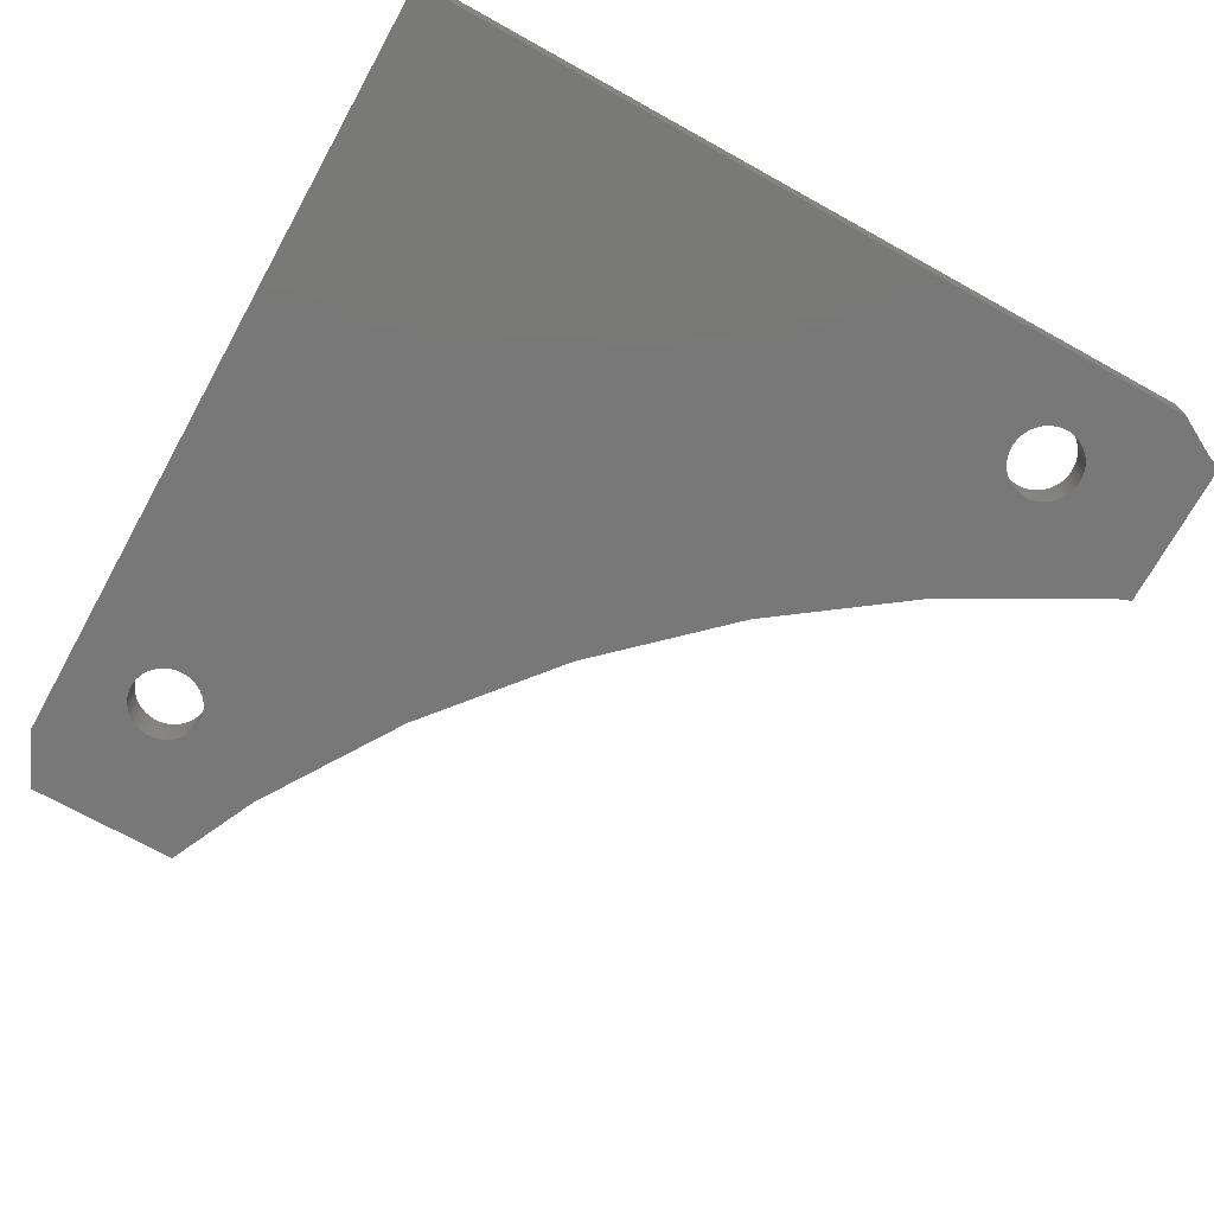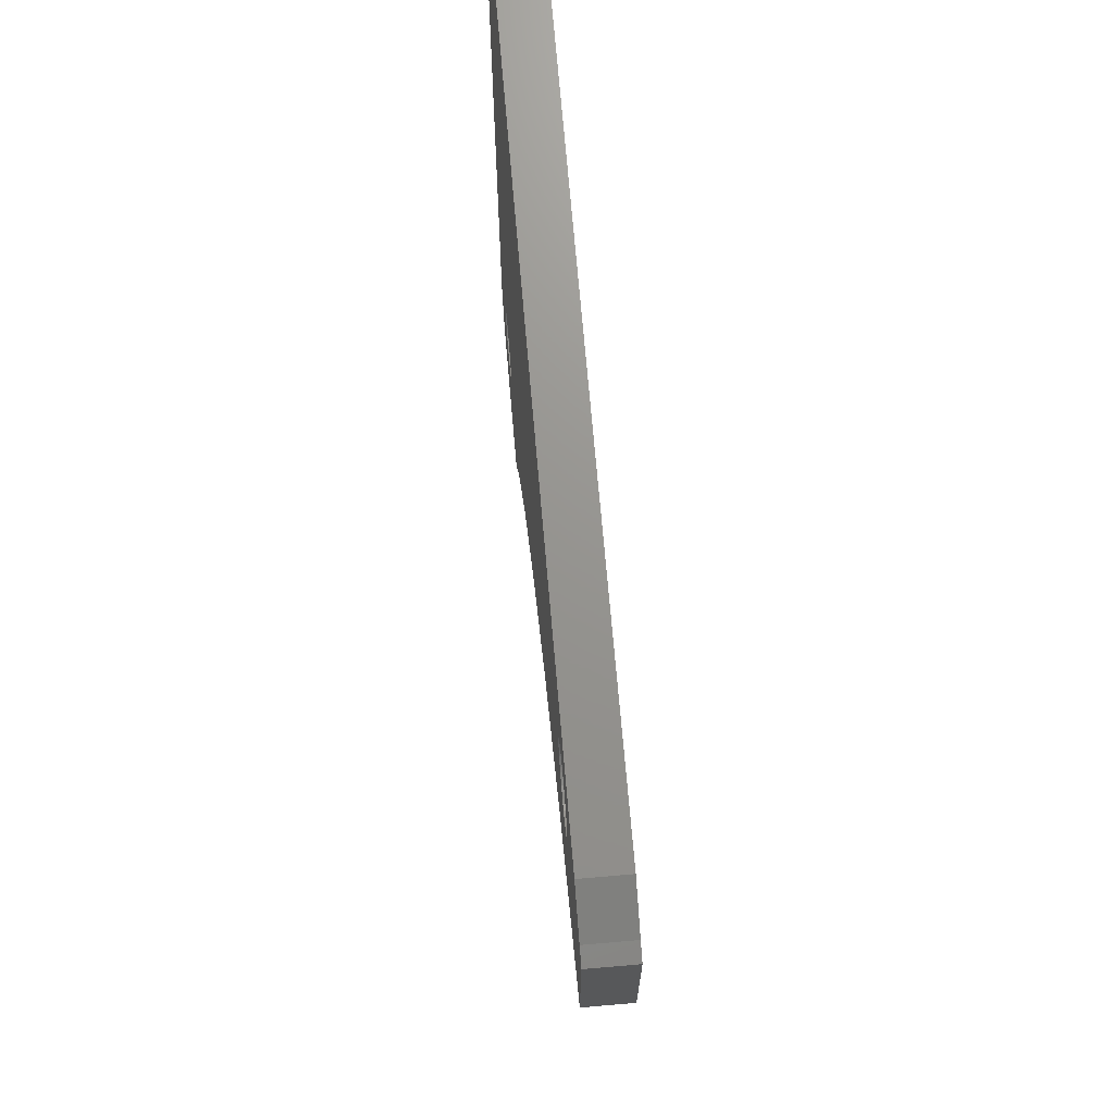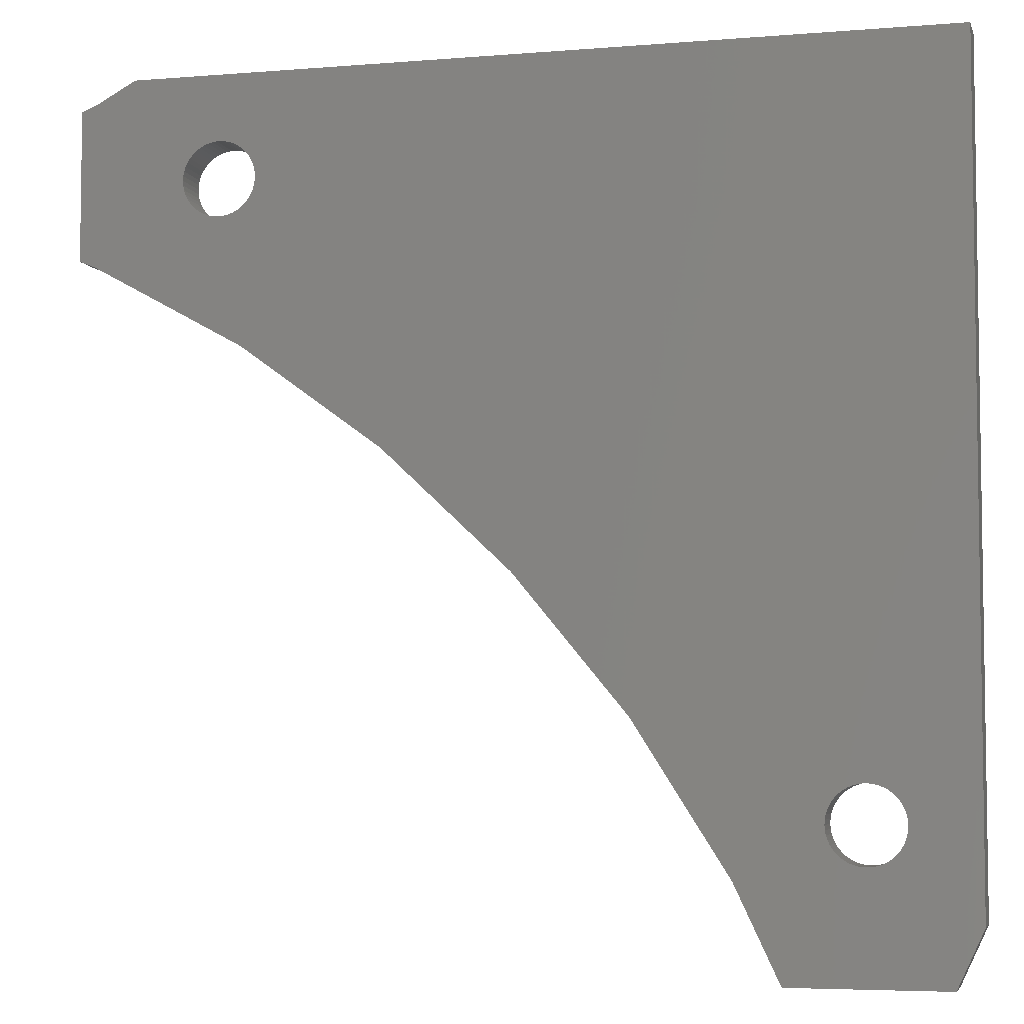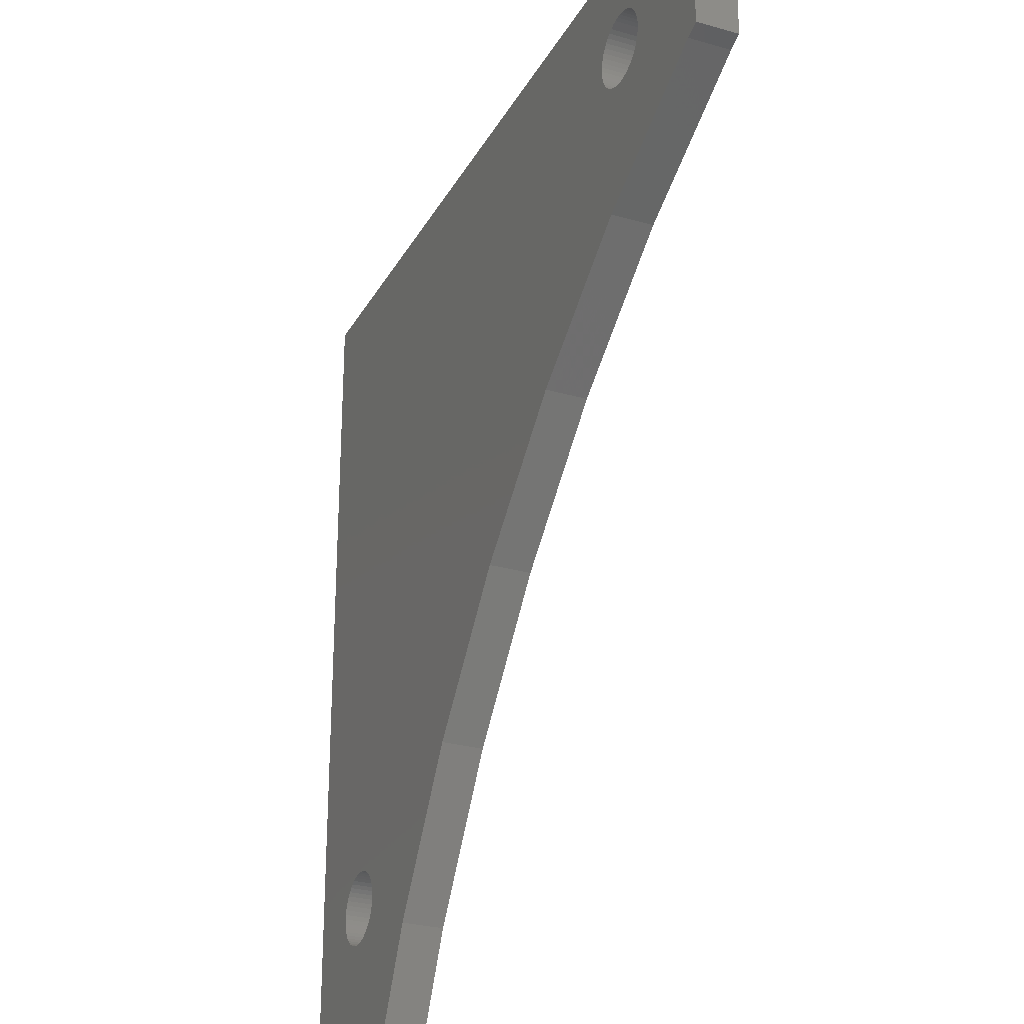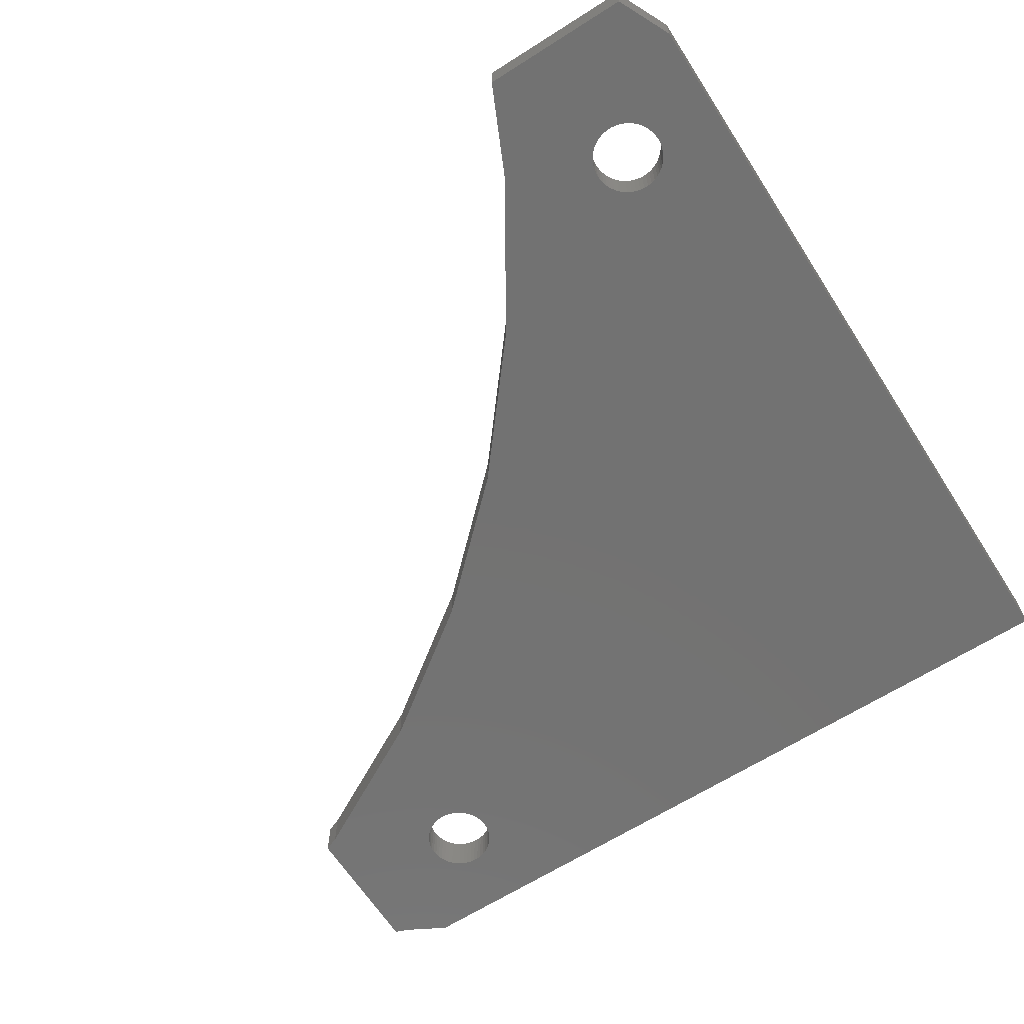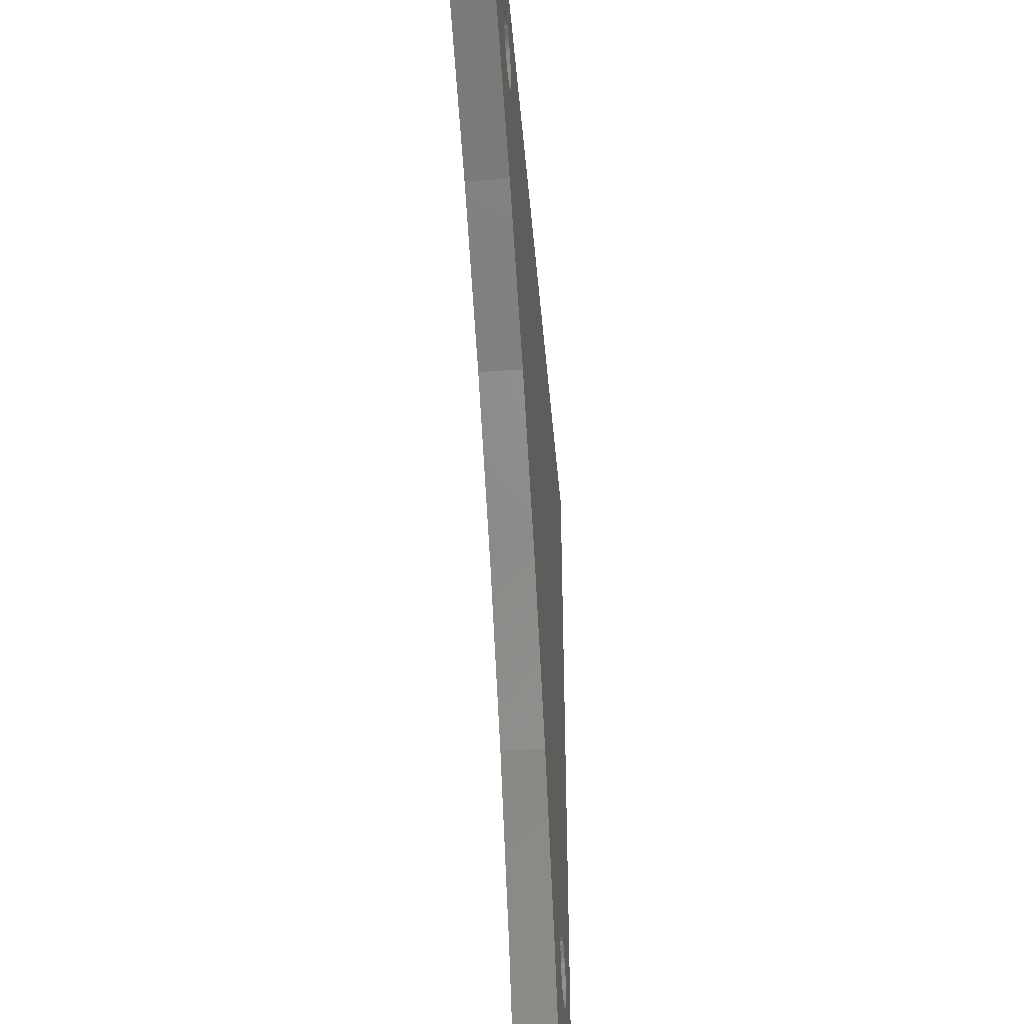
<metadata>
{"format":"stl","ext":"stl","renderer":"f3d","projection":"perspective","resolution":1024,"background":"white","views":[{"elev":-71.4,"azim":151.0,"up":"+Z"},{"elev":70.9,"azim":-94.9,"up":"+Y"},{"elev":-5.3,"azim":14.4,"up":"+Y"},{"elev":-27.6,"azim":-113.7,"up":"+Y"},{"elev":-64.5,"azim":32.7,"up":"+Z"},{"elev":-44.2,"azim":-85.1,"up":"+Y"}]}
</metadata>
<code>
# stl→obj: 228 verts, 460 faces
v -28.2 0 0
v -28.21 0.2256 2
v -28.21 0.2256 0
v -28.2 0 2
v -31.8 0 2
v -31.79 0.2256 0
v -31.79 0.2256 2
v -31.8 0 0
v -30.11 1.796 0
v -29.89 1.796 2
v -30.11 1.796 2
v -29.89 1.796 0
v -28.85 1.387 0
v -28.69 1.232 2
v -28.85 1.387 2
v -28.69 1.232 0
v -31.31 1.232 0
v -31.15 1.387 2
v -31.31 1.232 2
v -31.15 1.387 0
v -30.77 1.629 0
v -30.56 1.712 2
v -30.77 1.629 2
v -30.56 1.712 0
v -28.33 0.6626 0
v -28.42 0.8672 2
v -28.42 0.8672 0
v -28.33 0.6626 2
v -28.26 0.4476 2
v -28.26 0.4476 0
v -29.44 1.712 0
v -29.23 1.629 2
v -29.44 1.712 2
v -29.23 1.629 0
v -29.66 1.768 0
v -29.66 1.768 2
v -29.04 1.52 0
v -29.04 1.52 2
v -31.67 0.6626 2
v -31.58 0.8672 0
v -31.58 0.8672 2
v -31.67 0.6626 0
v -31.46 1.058 0
v -31.46 1.058 2
v -31.74 0.4476 2
v -31.74 0.4476 0
v -30.96 1.52 2
v -30.96 1.52 0
v -30.34 1.768 0
v -30.34 1.768 2
v -28.21 -0.2256 0
v -28.21 -0.2256 2
v -29.66 -1.768 0
v -29.89 -1.796 2
v -29.66 -1.768 2
v -29.89 -1.796 0
v -28.54 1.058 0
v -28.54 1.058 2
v -28.33 -0.6626 0
v -28.26 -0.4476 2
v -28.26 -0.4476 0
v -28.33 -0.6626 2
v -31.67 -0.6626 2
v -31.74 -0.4476 0
v -31.74 -0.4476 2
v -31.67 -0.6626 0
v -29.23 -1.629 0
v -29.44 -1.712 2
v -29.23 -1.629 2
v -29.44 -1.712 0
v -29.04 -1.52 0
v -29.04 -1.52 2
v -28.69 -1.232 0
v -28.85 -1.387 2
v -28.69 -1.232 2
v -28.85 -1.387 0
v -28.42 -0.8672 0
v -28.42 -0.8672 2
v -28.54 -1.058 2
v -28.54 -1.058 0
v -30.56 -1.712 0
v -30.77 -1.629 2
v -30.56 -1.712 2
v -30.77 -1.629 0
v -31.31 -1.232 2
v -31.46 -1.058 0
v -31.46 -1.058 2
v -31.31 -1.232 0
v -31.79 -0.2256 2
v -31.79 -0.2256 0
v -30.11 -1.796 2
v -30.11 -1.796 0
v -30.34 -1.768 2
v -30.34 -1.768 0
v -30.96 -1.52 0
v -31.15 -1.387 2
v -30.96 -1.52 2
v -31.15 -1.387 0
v -31.58 -0.8672 0
v -31.58 -0.8672 2
v 1.8 -30 0
v 1.786 -29.77 2
v 1.786 -29.77 0
v 1.8 -30 2
v -1.8 -30 2
v -1.786 -29.77 0
v -1.786 -29.77 2
v -1.8 -30 0
v -0.113 -28.2 0
v 0.113 -28.2 2
v -0.113 -28.2 2
v 0.113 -28.2 0
v 0.113 -31.8 0
v -0.113 -31.8 2
v 0.113 -31.8 2
v -0.113 -31.8 0
v 1.147 -28.61 0
v 1.312 -28.77 2
v 1.147 -28.61 2
v 1.312 -28.77 0
v -1.312 -28.77 0
v -1.147 -28.61 2
v -1.312 -28.77 2
v -1.147 -28.61 0
v -0.7664 -28.37 0
v -0.5562 -28.29 2
v -0.7664 -28.37 2
v -0.5562 -28.29 0
v 1.456 -31.06 0
v 1.577 -30.87 2
v 1.577 -30.87 0
v 1.456 -31.06 2
v 1.674 -29.34 0
v 1.577 -29.13 2
v 1.577 -29.13 0
v 1.674 -29.34 2
v 1.743 -29.55 2
v 1.743 -29.55 0
v 0.5562 -28.29 0
v 0.7664 -28.37 2
v 0.5562 -28.29 2
v 0.7664 -28.37 0
v 0.3373 -28.23 0
v 0.3373 -28.23 2
v 0.9645 -28.48 0
v 0.9645 -28.48 2
v -1.674 -29.34 2
v -1.577 -29.13 0
v -1.577 -29.13 2
v -1.674 -29.34 0
v -1.743 -29.55 2
v -1.743 -29.55 0
v -0.3373 -28.23 2
v -0.3373 -28.23 0
v 0.3373 -31.77 0
v 0.3373 -31.77 2
v 1.456 -28.94 0
v 1.456 -28.94 2
v -1.456 -28.94 0
v -1.456 -28.94 2
v -0.9645 -28.48 0
v -0.9645 -28.48 2
v 1.312 -31.23 0
v 1.147 -31.39 2
v 1.312 -31.23 2
v 1.147 -31.39 0
v 1.743 -30.45 0
v 1.786 -30.23 2
v 1.786 -30.23 0
v 1.743 -30.45 2
v -1.577 -30.87 2
v -1.674 -30.66 0
v -1.674 -30.66 2
v -1.577 -30.87 0
v 1.674 -30.66 2
v 1.674 -30.66 0
v -0.9645 -31.52 0
v -1.147 -31.39 2
v -0.9645 -31.52 2
v -1.147 -31.39 0
v -0.3373 -31.77 0
v -0.5562 -31.71 2
v -0.3373 -31.77 2
v -0.5562 -31.71 0
v -1.743 -30.45 0
v -1.743 -30.45 2
v -1.786 -30.23 2
v -1.786 -30.23 0
v 0.7664 -31.63 0
v 0.5562 -31.71 2
v 0.7664 -31.63 2
v 0.5562 -31.71 0
v 0.9645 -31.52 2
v 0.9645 -31.52 0
v -1.312 -31.23 2
v -1.312 -31.23 0
v -0.7664 -31.63 2
v -0.7664 -31.63 0
v -1.456 -31.06 2
v -1.456 -31.06 0
v -21.97 -12.99 0
v -28.83 -8.008 0
v -36.26 -3.924 0
v -37 -3.631 0
v -36.26 3.924 0
v -34.3 5 0
v -37 3.631 0
v 5 -34.29 0
v 3.728 -36.99 0
v -3.728 -36.99 0
v -5.849 -32.48 0
v 5 5 0
v -10.39 -25.32 0
v -15.79 -18.79 0
v -37 3.631 2
v -36.26 3.924 2
v -34.3 5 2
v 5 -34.29 2
v 5 5 2
v -15.79 -18.79 2
v -10.39 -25.32 2
v -5.849 -32.48 2
v -3.728 -36.99 2
v -21.97 -12.99 2
v 3.728 -36.99 2
v -28.83 -8.008 2
v -36.26 -3.924 2
v -37 -3.631 2
f 1 2 3
f 2 1 4
f 5 6 7
f 6 5 8
f 9 10 11
f 10 9 12
f 13 14 15
f 14 13 16
f 17 18 19
f 18 17 20
f 21 22 23
f 22 21 24
f 25 26 27
f 26 25 28
f 3 29 30
f 29 3 2
f 31 32 33
f 32 31 34
f 35 33 36
f 33 35 31
f 37 15 38
f 15 37 13
f 39 40 41
f 40 39 42
f 41 43 44
f 43 41 40
f 45 42 39
f 42 45 46
f 20 47 18
f 47 20 48
f 49 11 50
f 11 49 9
f 51 4 1
f 4 51 52
f 53 54 55
f 54 53 56
f 30 28 25
f 28 30 29
f 57 14 16
f 14 57 58
f 27 58 57
f 58 27 26
f 12 36 10
f 36 12 35
f 34 38 32
f 38 34 37
f 44 17 19
f 17 44 43
f 7 46 45
f 46 7 6
f 48 23 47
f 23 48 21
f 24 50 22
f 50 24 49
f 59 60 61
f 60 59 62
f 61 52 51
f 52 61 60
f 63 64 65
f 64 63 66
f 67 68 69
f 68 67 70
f 70 55 68
f 55 70 53
f 71 69 72
f 69 71 67
f 73 74 75
f 74 73 76
f 77 62 59
f 62 77 78
f 73 79 80
f 79 73 75
f 81 82 83
f 82 81 84
f 85 86 87
f 86 85 88
f 89 8 5
f 8 89 90
f 76 72 74
f 72 76 71
f 80 78 77
f 78 80 79
f 56 91 54
f 91 56 92
f 92 93 91
f 93 92 94
f 94 83 93
f 83 94 81
f 95 96 97
f 96 95 98
f 98 85 96
f 85 98 88
f 65 90 89
f 90 65 64
f 84 97 82
f 97 84 95
f 87 99 100
f 99 87 86
f 100 66 63
f 66 100 99
f 101 102 103
f 102 101 104
f 105 106 107
f 106 105 108
f 109 110 111
f 110 109 112
f 113 114 115
f 114 113 116
f 117 118 119
f 118 117 120
f 121 122 123
f 122 121 124
f 125 126 127
f 126 125 128
f 129 130 131
f 130 129 132
f 133 134 135
f 134 133 136
f 103 137 138
f 137 103 102
f 139 140 141
f 140 139 142
f 143 141 144
f 141 143 139
f 145 119 146
f 119 145 117
f 147 148 149
f 148 147 150
f 151 150 147
f 150 151 152
f 128 153 126
f 153 128 154
f 155 115 156
f 115 155 113
f 138 136 133
f 136 138 137
f 157 118 120
f 118 157 158
f 135 158 157
f 158 135 134
f 112 144 110
f 144 112 143
f 142 146 140
f 146 142 145
f 149 159 160
f 159 149 148
f 160 121 123
f 121 160 159
f 107 152 151
f 152 107 106
f 161 127 162
f 127 161 125
f 124 162 122
f 162 124 161
f 154 111 153
f 111 154 109
f 163 164 165
f 164 163 166
f 167 168 169
f 168 167 170
f 171 172 173
f 172 171 174
f 131 175 176
f 175 131 130
f 163 132 129
f 132 163 165
f 169 104 101
f 104 169 168
f 177 178 179
f 178 177 180
f 181 182 183
f 182 181 184
f 173 185 186
f 185 173 172
f 187 108 105
f 108 187 188
f 189 190 191
f 190 189 192
f 192 156 190
f 156 192 155
f 166 193 164
f 193 166 194
f 194 191 193
f 191 194 189
f 176 170 167
f 170 176 175
f 116 183 114
f 183 116 181
f 180 195 178
f 195 180 196
f 186 188 187
f 188 186 185
f 184 197 182
f 197 184 198
f 198 179 197
f 179 198 177
f 199 174 171
f 174 199 200
f 195 200 199
f 200 195 196
f 201 51 1
f 201 61 51
f 201 59 61
f 201 77 59
f 202 77 201
f 77 202 80
f 80 202 73
f 202 76 73
f 202 71 76
f 202 67 71
f 202 70 67
f 202 53 70
f 202 56 53
f 202 92 56
f 202 94 92
f 202 81 94
f 202 84 81
f 203 84 202
f 84 203 95
f 95 203 98
f 98 203 88
f 88 203 86
f 86 203 99
f 204 8 90
f 203 90 64
f 203 64 66
f 99 203 66
f 90 203 204
f 8 205 206
f 8 204 207
f 8 207 205
f 208 169 101
f 208 167 169
f 208 176 167
f 208 131 176
f 208 129 131
f 208 163 129
f 208 166 163
f 208 194 166
f 208 189 194
f 209 192 189
f 209 155 192
f 209 113 155
f 209 116 113
f 210 116 209
f 116 210 181
f 181 210 184
f 184 210 198
f 198 210 177
f 177 210 180
f 185 211 188
f 172 211 185
f 174 211 172
f 200 211 174
f 196 211 200
f 180 211 196
f 211 180 210
f 189 208 209
f 208 101 103
f 208 103 138
f 133 208 138
f 135 208 133
f 208 135 212
f 157 212 135
f 120 212 157
f 117 212 120
f 145 212 117
f 142 212 145
f 139 212 142
f 143 212 139
f 112 212 143
f 109 212 112
f 213 109 154
f 213 154 128
f 213 128 125
f 213 125 161
f 213 161 124
f 213 124 121
f 213 121 159
f 213 159 148
f 213 148 150
f 211 150 152
f 188 211 108
f 108 211 106
f 106 211 152
f 150 211 213
f 109 213 214
f 109 214 212
f 201 212 214
f 1 212 201
f 3 212 1
f 30 212 3
f 25 212 30
f 27 212 25
f 57 212 27
f 16 212 57
f 13 212 16
f 37 212 13
f 34 212 37
f 206 34 31
f 206 31 35
f 206 35 12
f 206 12 9
f 34 206 212
f 49 206 9
f 24 206 49
f 21 206 24
f 48 206 21
f 20 206 48
f 17 206 20
f 43 206 17
f 40 206 43
f 42 206 40
f 46 206 42
f 6 206 46
f 206 6 8
f 205 215 216
f 215 205 207
f 206 216 217
f 216 206 205
f 134 218 219
f 102 218 137
f 168 218 104
f 104 218 102
f 218 136 137
f 218 134 136
f 219 158 134
f 219 118 158
f 219 119 118
f 219 146 119
f 219 140 146
f 219 141 140
f 219 144 141
f 219 110 144
f 219 111 110
f 220 111 219
f 221 111 220
f 111 221 153
f 153 221 126
f 126 221 127
f 162 221 122
f 122 221 123
f 123 221 160
f 160 221 149
f 149 221 147
f 222 105 107
f 222 107 151
f 222 147 221
f 105 222 223
f 147 222 151
f 127 221 162
f 219 224 220
f 219 4 224
f 219 2 4
f 219 29 2
f 219 28 29
f 219 26 28
f 219 58 26
f 219 14 58
f 219 15 14
f 219 38 15
f 219 32 38
f 217 32 219
f 32 217 33
f 33 217 36
f 36 217 10
f 45 216 7
f 39 216 45
f 41 216 39
f 216 41 217
f 44 217 41
f 19 217 44
f 18 217 19
f 47 217 18
f 23 217 47
f 22 217 23
f 50 217 22
f 11 217 50
f 10 217 11
f 170 218 168
f 175 218 170
f 130 218 175
f 132 218 130
f 165 218 132
f 164 218 165
f 193 218 164
f 191 218 193
f 218 191 225
f 190 225 191
f 156 225 190
f 115 225 156
f 114 225 115
f 223 114 183
f 223 183 182
f 223 182 197
f 223 197 179
f 223 179 178
f 223 178 195
f 114 223 225
f 199 223 195
f 171 223 199
f 173 223 171
f 186 223 173
f 187 223 186
f 223 187 105
f 52 224 4
f 60 224 52
f 62 224 60
f 78 224 62
f 226 78 79
f 226 79 75
f 78 226 224
f 74 226 75
f 72 226 74
f 69 226 72
f 68 226 69
f 55 226 68
f 54 226 55
f 91 226 54
f 93 226 91
f 83 226 93
f 82 226 83
f 227 82 97
f 227 97 96
f 227 96 85
f 227 85 87
f 227 87 100
f 227 100 63
f 215 7 216
f 7 215 5
f 228 5 215
f 5 228 89
f 227 89 228
f 82 227 226
f 89 227 65
f 65 227 63
f 225 208 218
f 208 225 209
f 210 222 211
f 222 210 223
f 211 221 213
f 221 211 222
f 204 227 228
f 227 204 203
f 201 220 224
f 220 201 214
f 213 220 214
f 220 213 221
f 202 224 226
f 224 202 201
f 203 226 227
f 226 203 202
f 212 217 219
f 217 212 206
f 218 212 219
f 212 218 208
f 210 225 223
f 225 210 209
f 204 215 207
f 215 204 228

</code>
